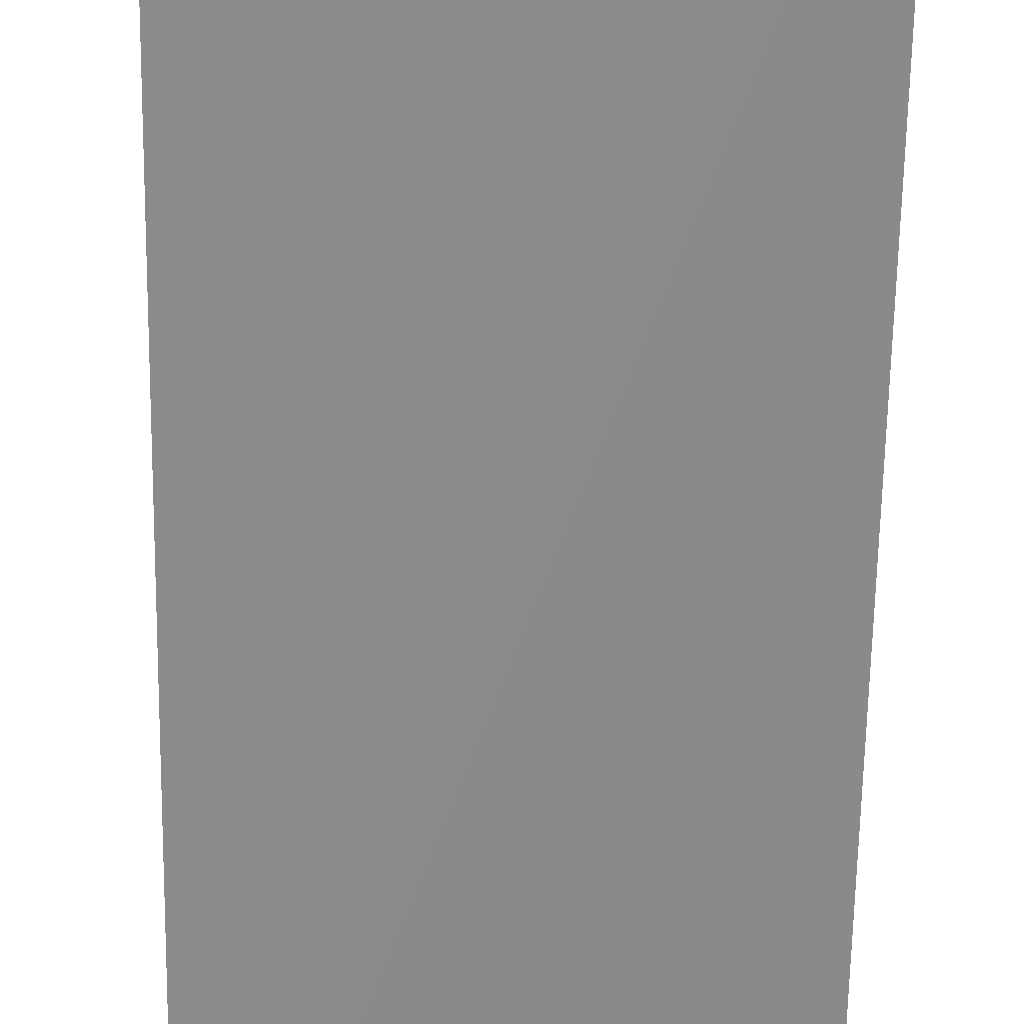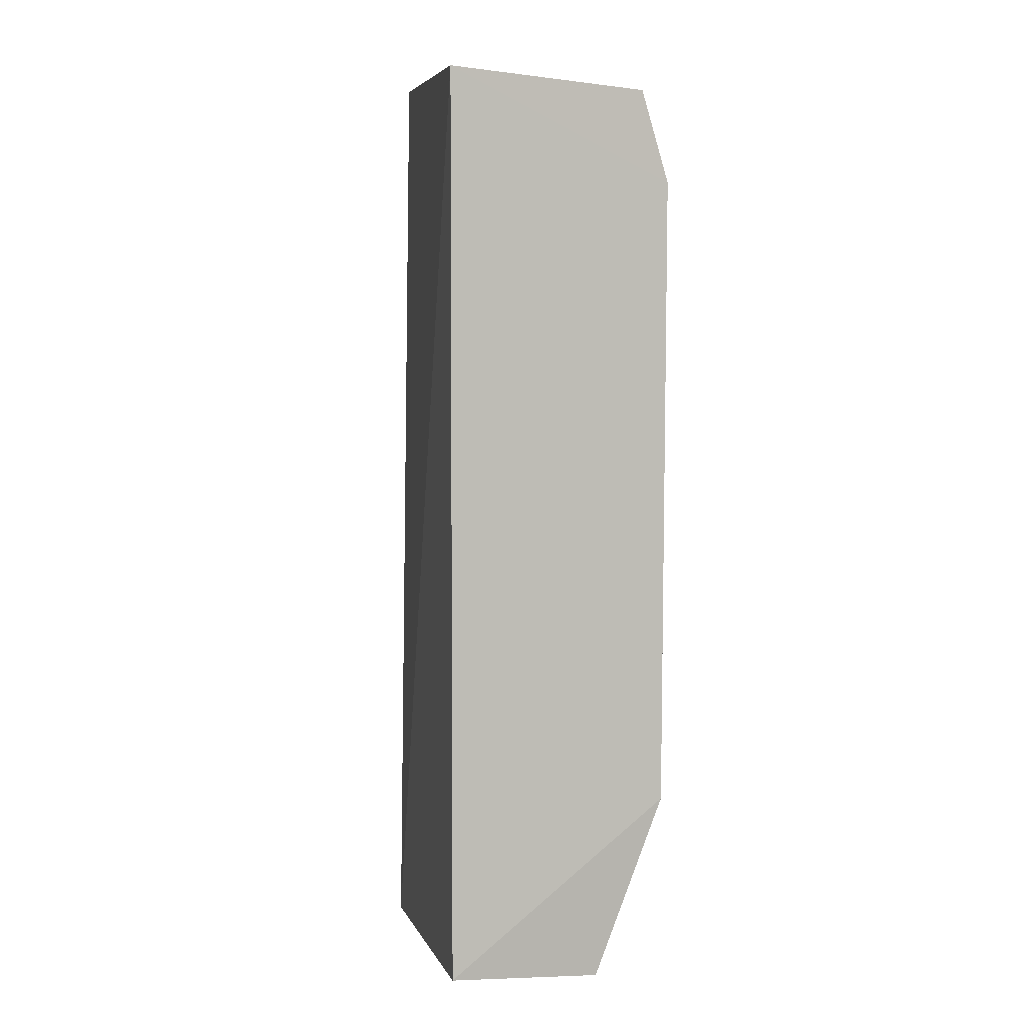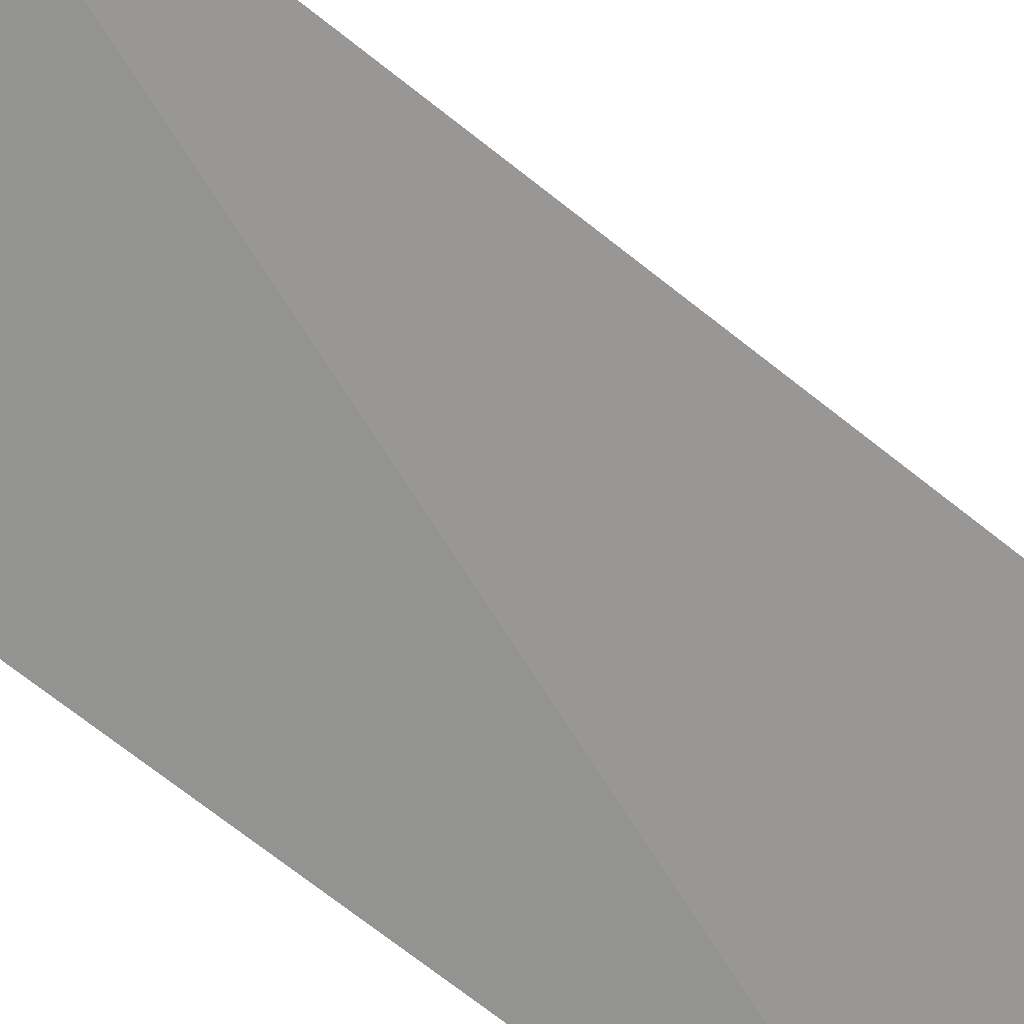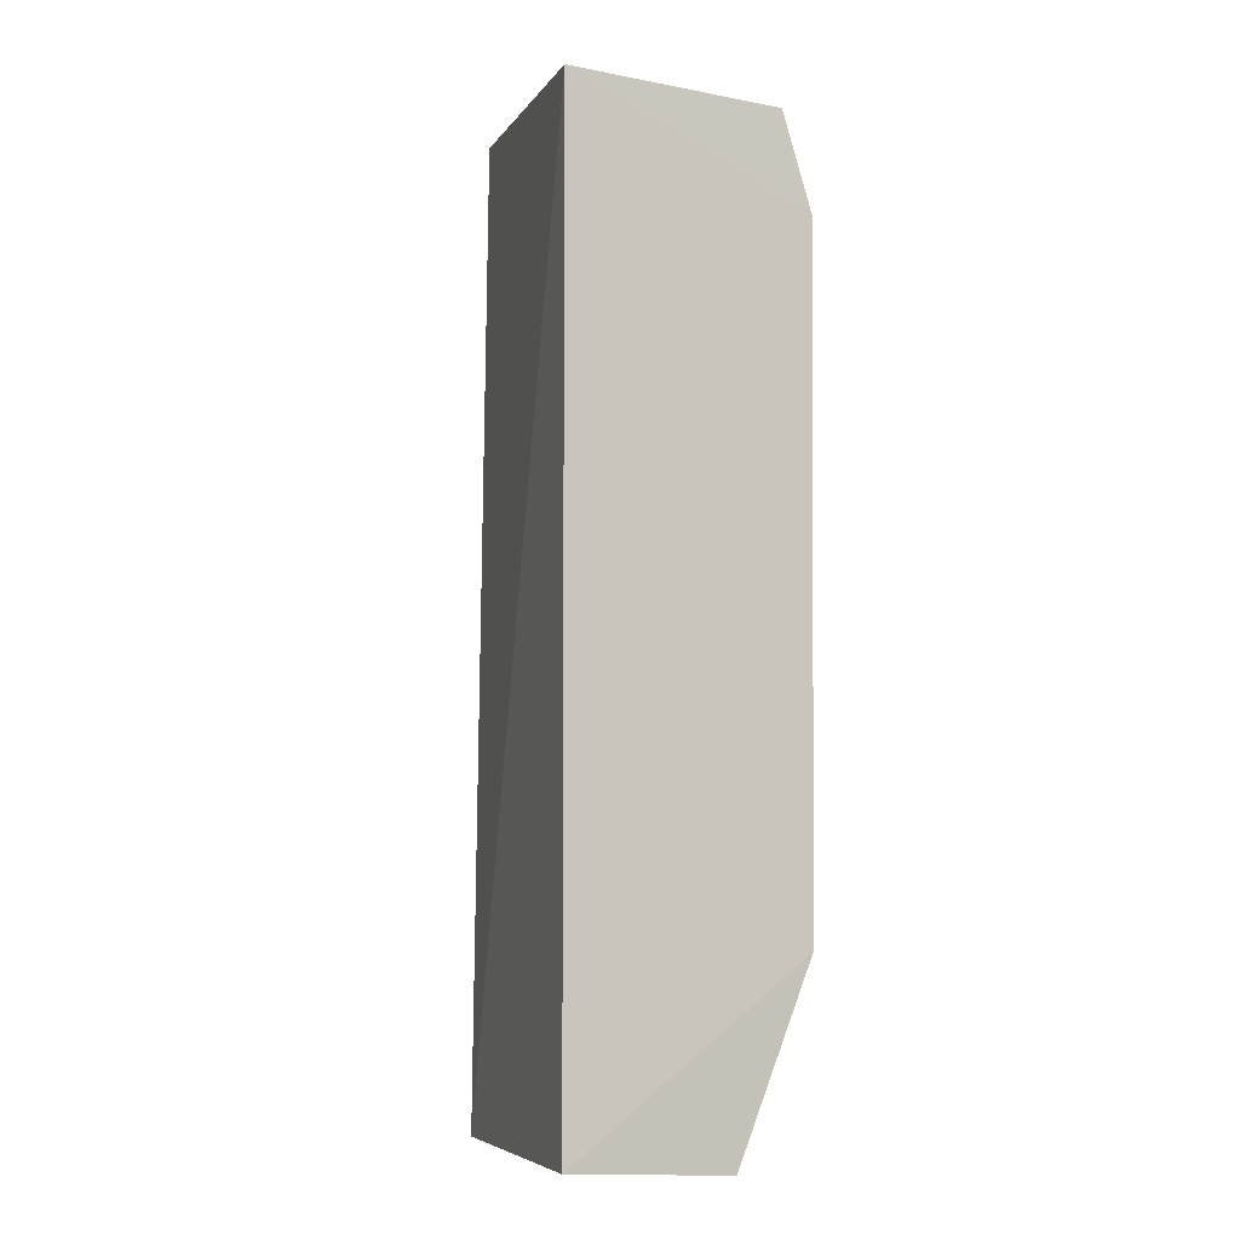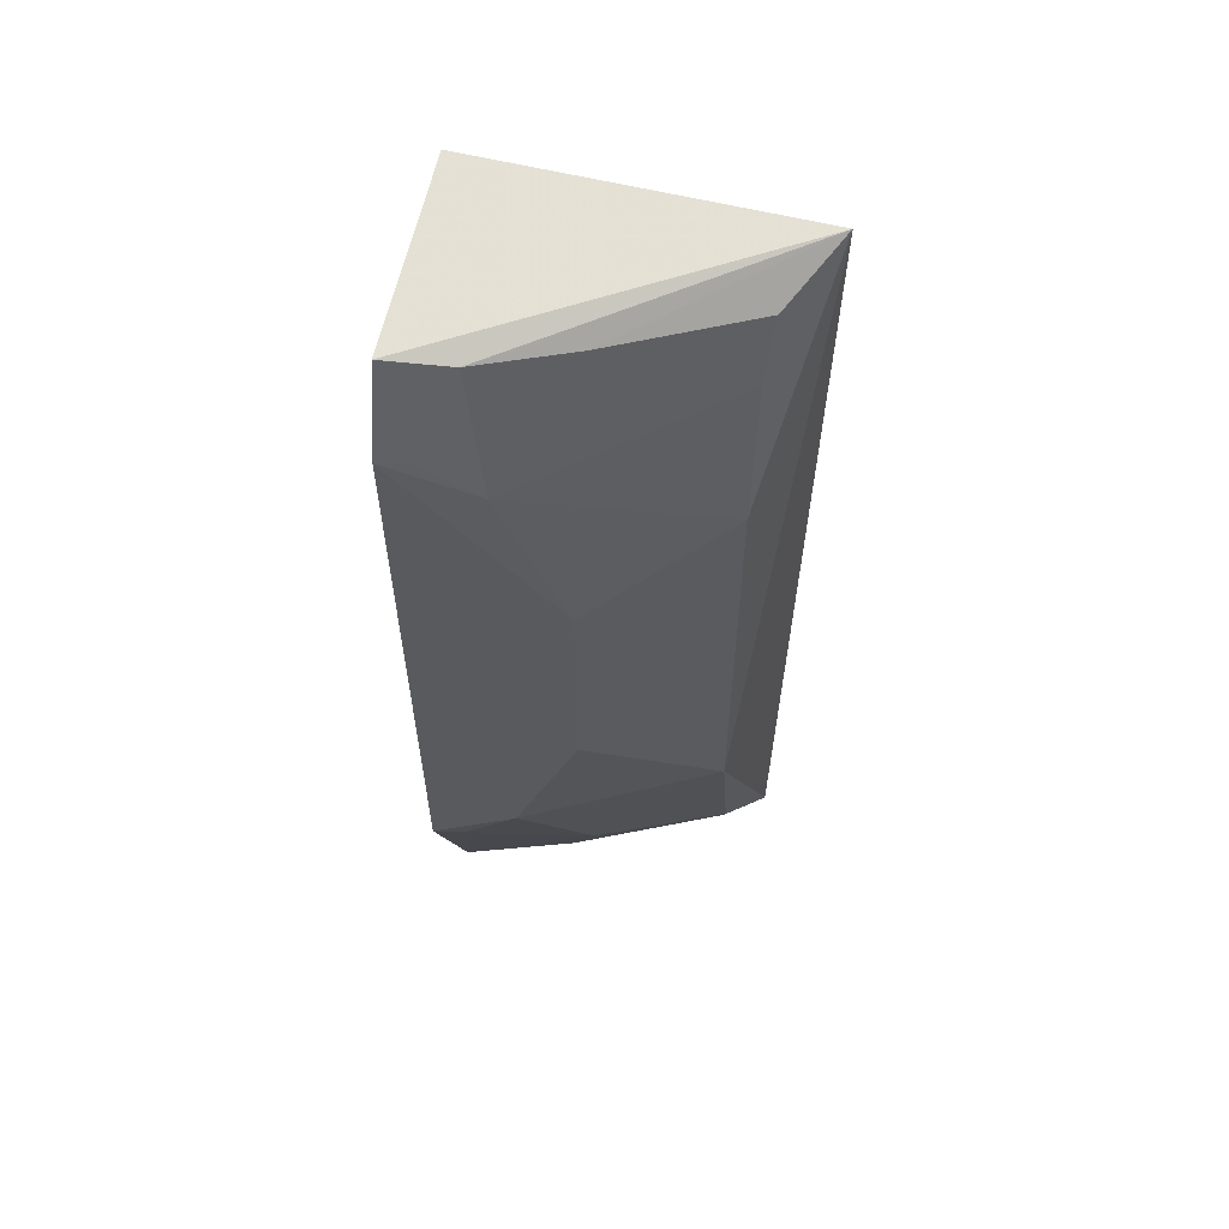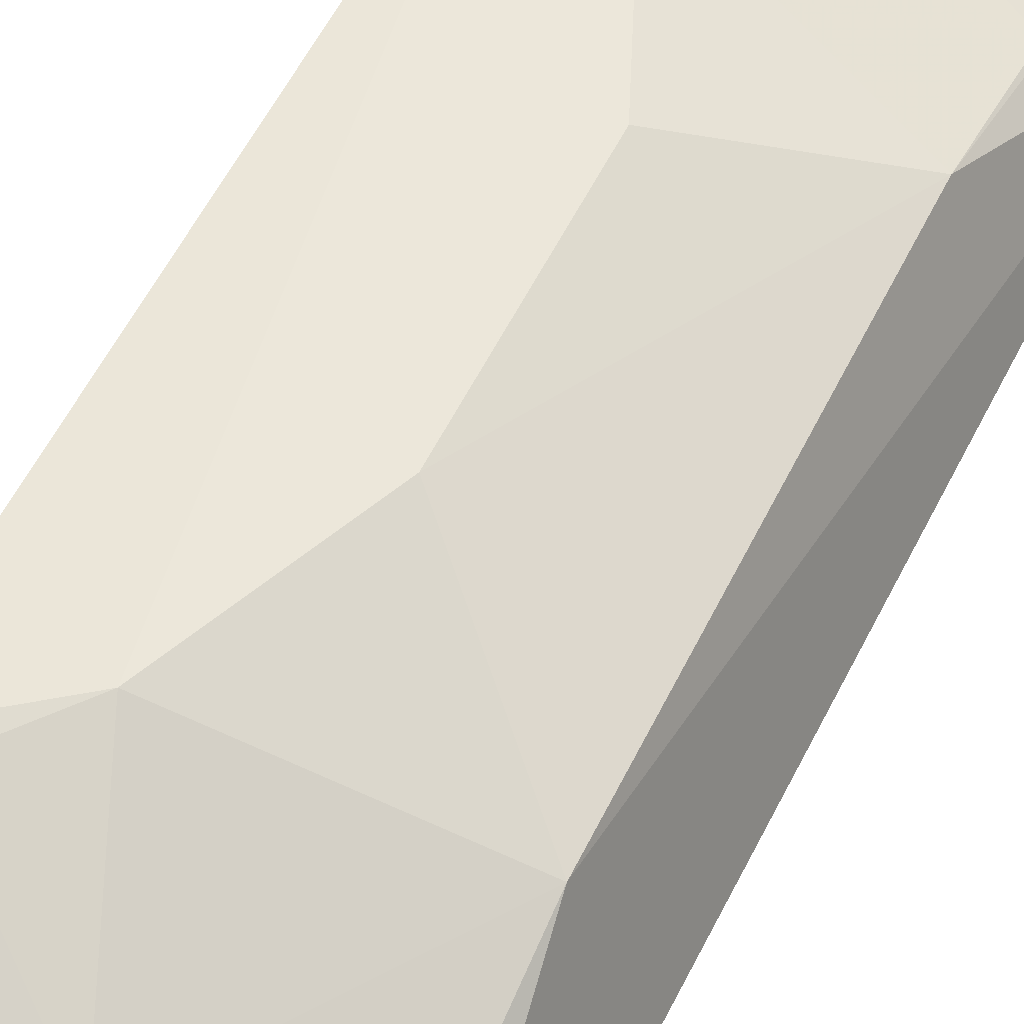
<metadata>
{"format":"obj","ext":"obj","renderer":"f3d","projection":"perspective","resolution":1024,"background":"white","views":[{"elev":-63.9,"azim":-1.3,"up":"+Y"},{"elev":4.0,"azim":72.4,"up":"+Z"},{"elev":-63.0,"azim":-130.7,"up":"+Y"},{"elev":-5.0,"azim":68.2,"up":"+Z"},{"elev":58.0,"azim":-168.8,"up":"+Z"},{"elev":54.6,"azim":-154.5,"up":"+Y"}]}
</metadata>
<code>
v -0.09221 0.3561 0.2253
v -0.09221 0.3561 -0.1989
v -0.08928 0.4615 0.1757
v -0.1295 0.4578 0.1593
v -0.2427 0.3754 0.2369
v -0.08952 0.46 -0.1187
v -0.2371 0.3676 -0.205
v -0.08978 0.4487 0.2183
v -0.1602 0.4591 -0.01545
v -0.09382 0.4284 -0.2039
v -0.1193 0.4445 0.2161
v -0.1598 0.4582 0.08731
v -0.1306 0.4607 -0.08827
v -0.2201 0.4271 -0.07222
v -0.104 0.459 0.1751
v -0.2223 0.4017 0.2174
v -0.16 0.4279 -0.1598
v -0.2203 0.4275 0.1292
v -0.1603 0.4286 0.2156
v -0.1471 0.4181 -0.1926
v -0.1747 0.4422 -0.08736
v -0.2201 0.3962 -0.1744
v -0.1043 0.4578 -0.1181
v -0.2199 0.4114 0.1895
v -0.2187 0.3881 -0.1918
f 1 2 3
f 6 3 2
f 7 2 1
f 7 1 5
f 8 5 1
f 8 1 3
f 10 6 2
f 10 2 7
f 11 8 3
f 11 5 8
f 12 4 3
f 12 3 9
f 13 9 3
f 13 3 6
f 14 7 5
f 14 9 13
f 15 11 3
f 15 3 4
f 15 4 11
f 18 12 9
f 18 9 14
f 18 14 5
f 18 5 16
f 18 4 12
f 19 11 4
f 19 16 5
f 19 5 11
f 20 17 10
f 20 10 7
f 21 17 14
f 21 14 13
f 21 13 17
f 22 7 14
f 22 14 17
f 22 17 20
f 23 17 13
f 23 13 6
f 23 6 10
f 23 10 17
f 24 18 16
f 24 4 18
f 24 19 4
f 24 16 19
f 25 22 20
f 25 20 7
f 25 7 22

</code>
